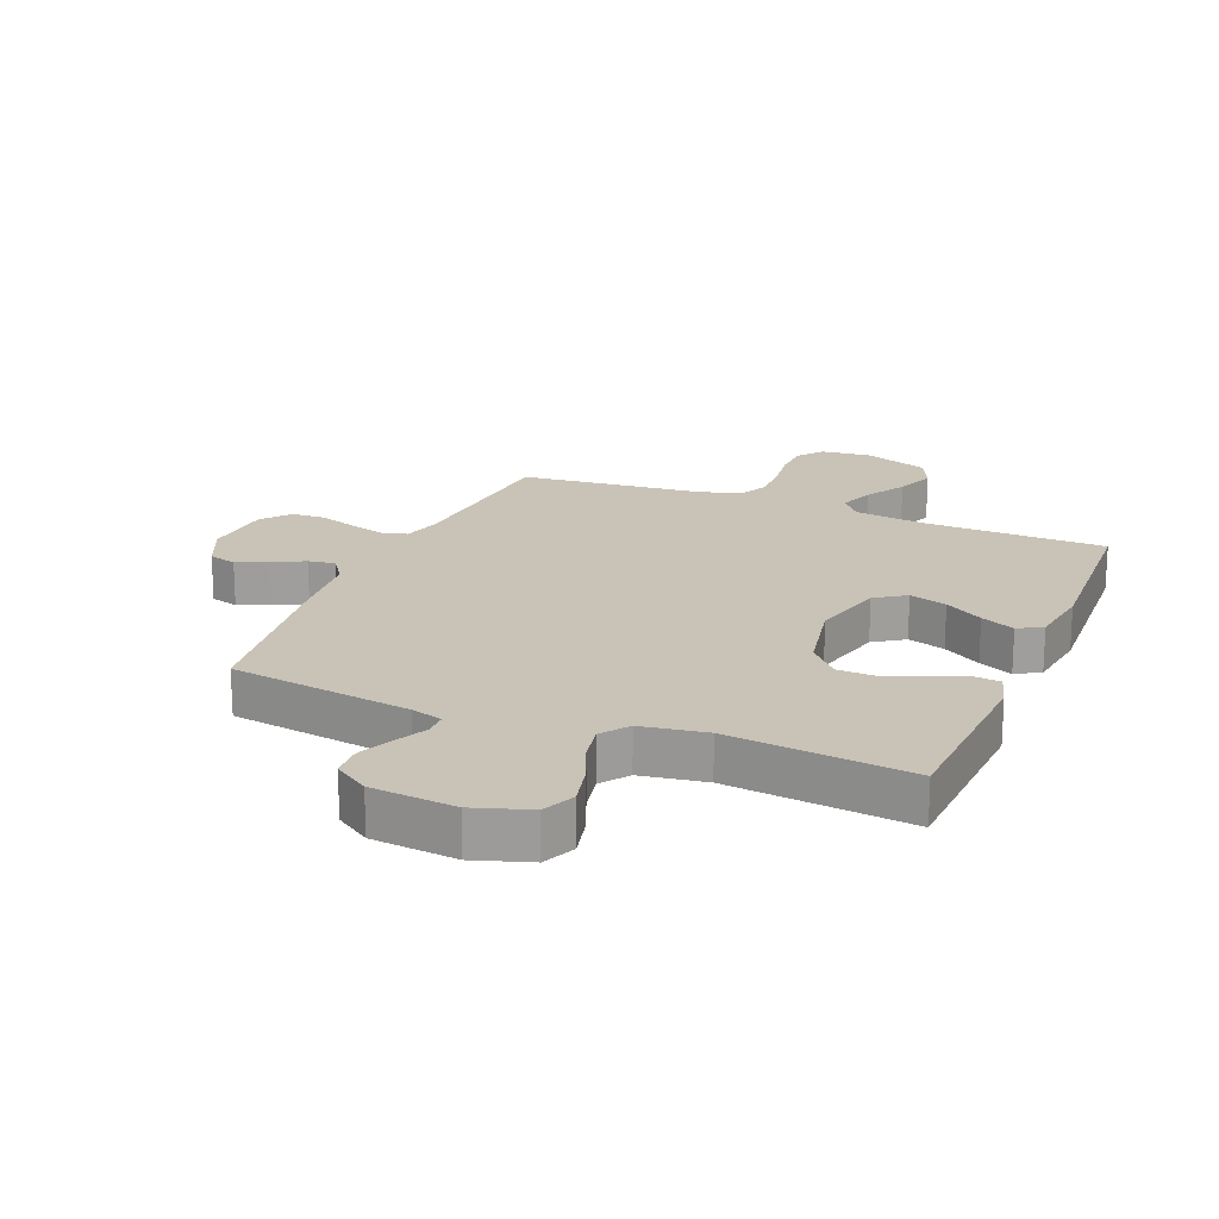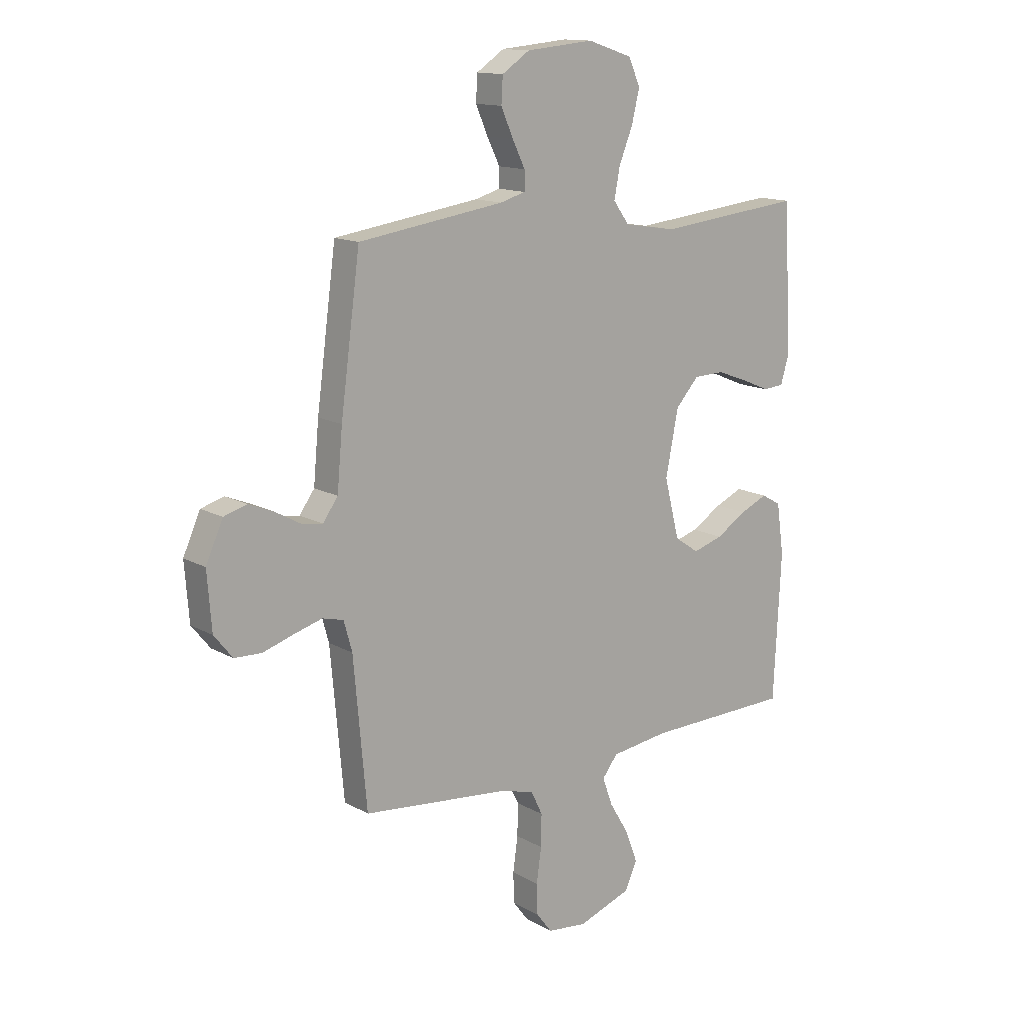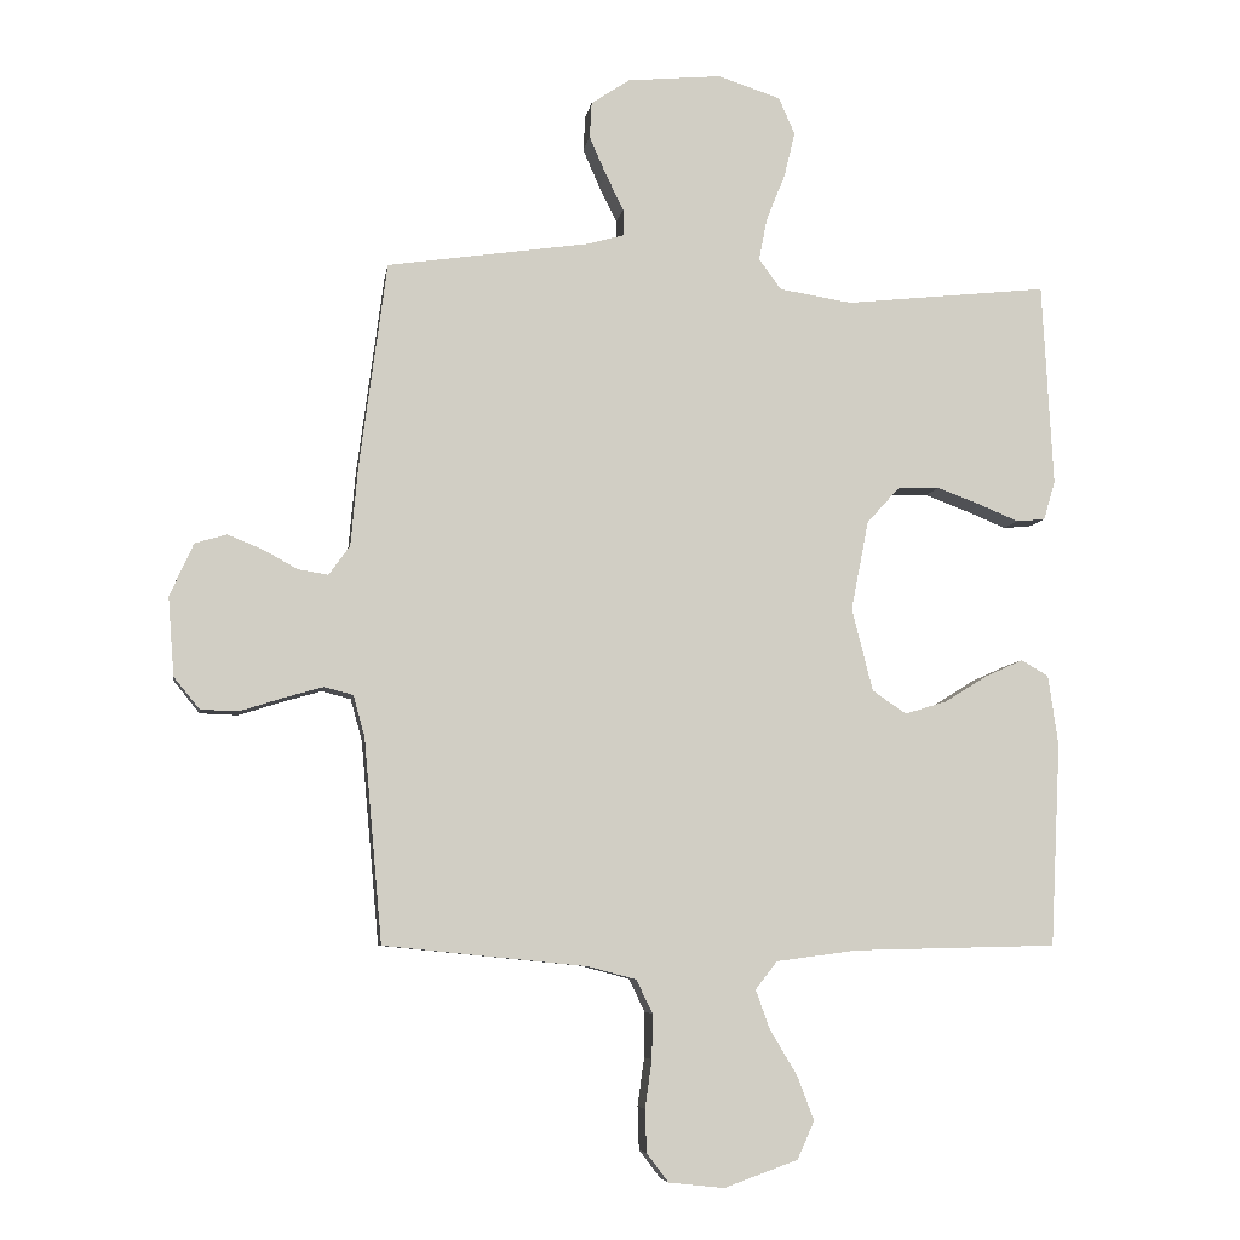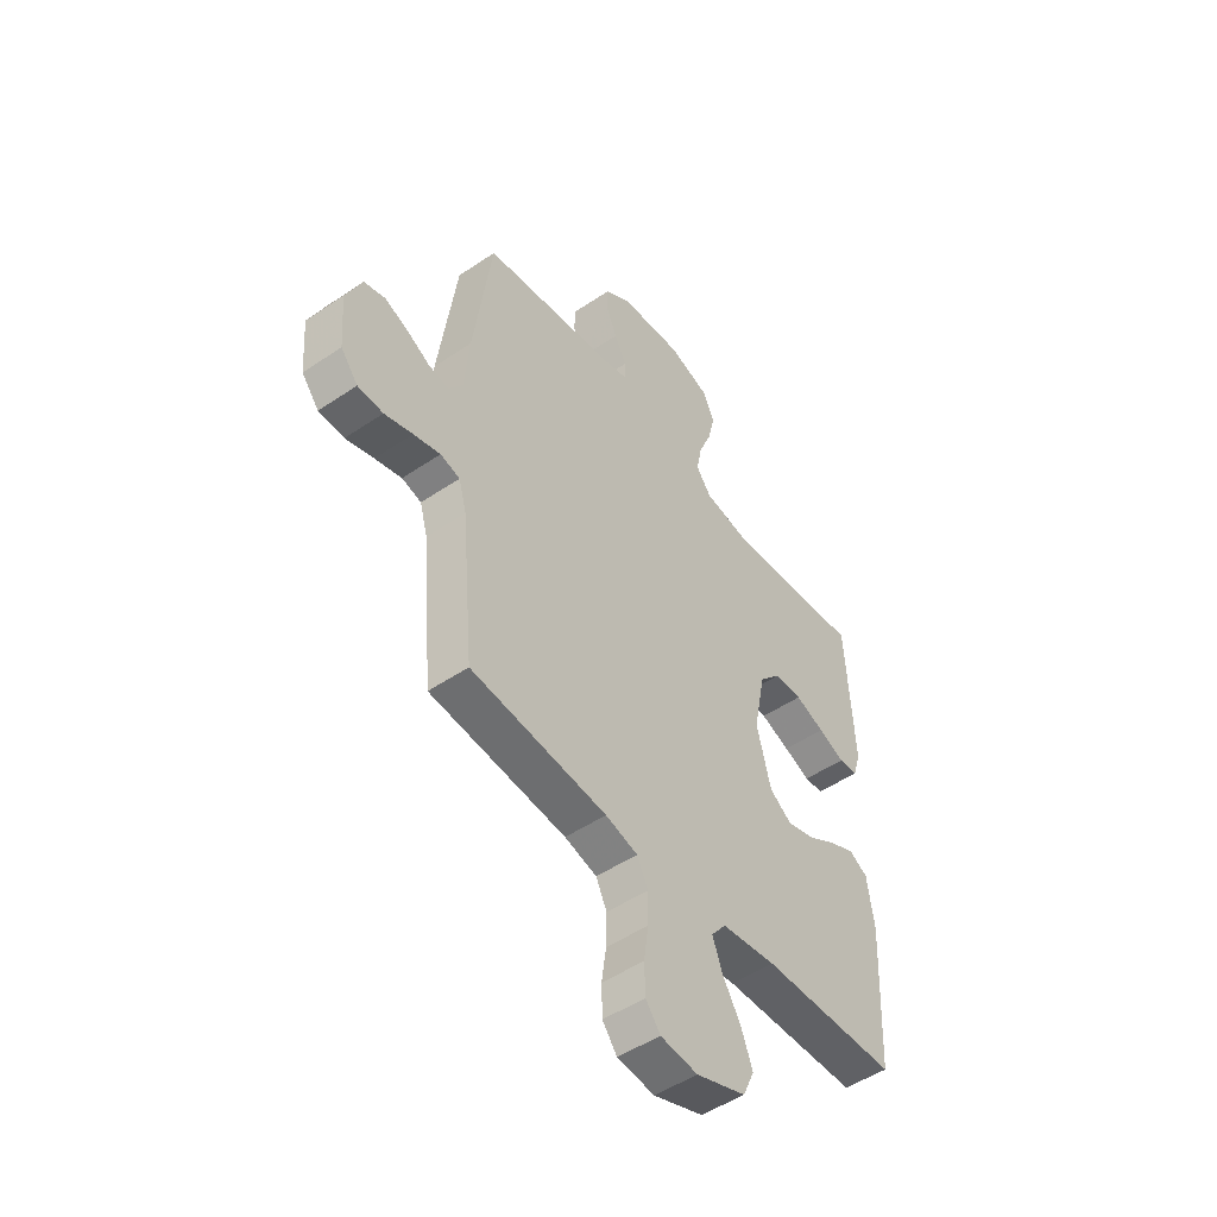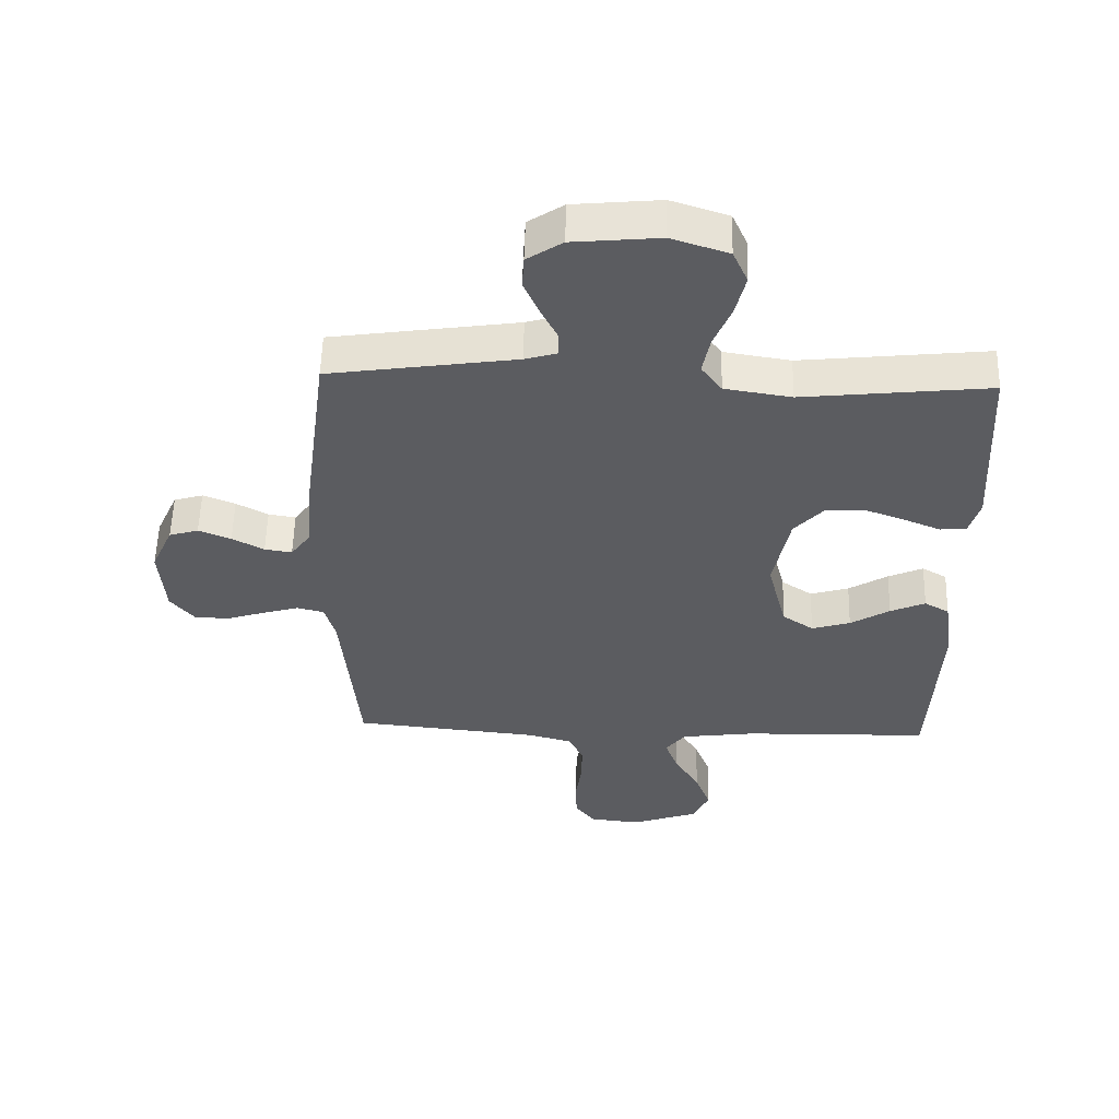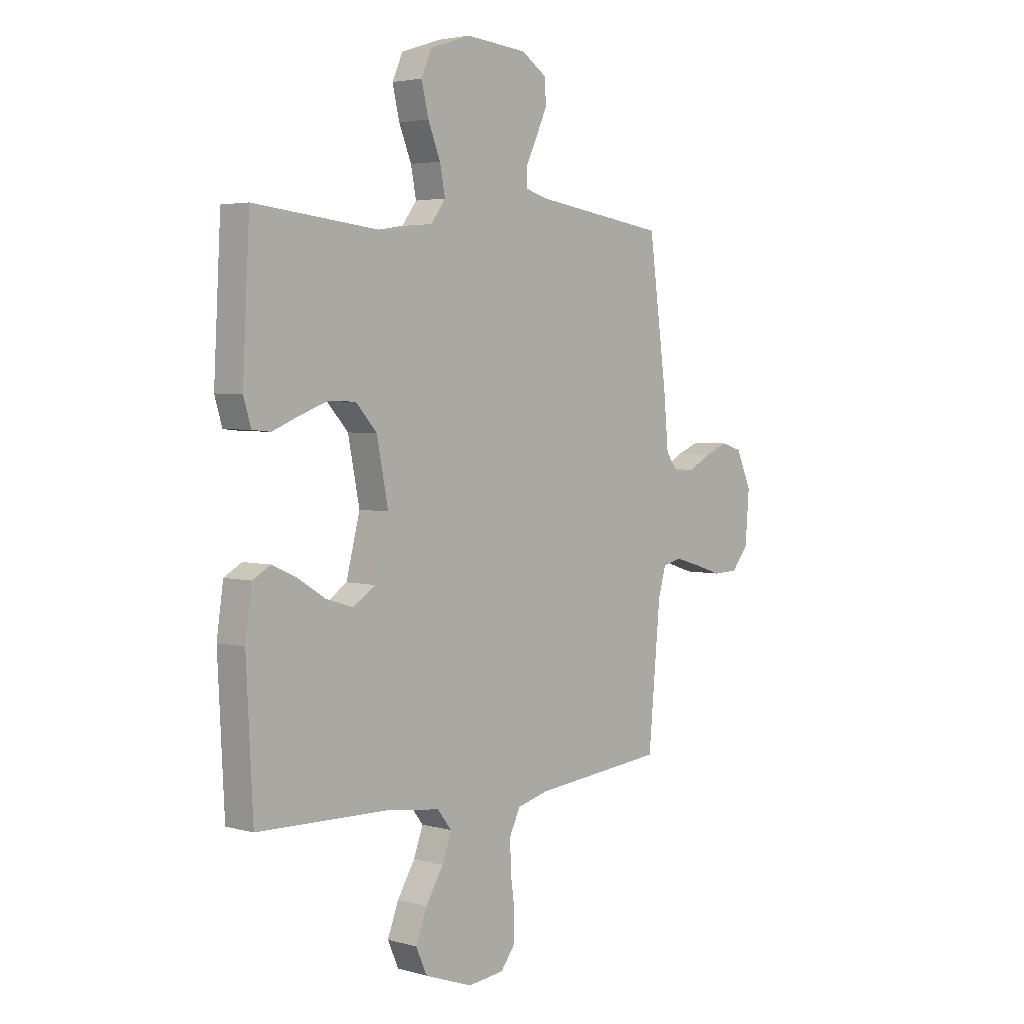
<metadata>
{"format":"obj","ext":"obj","renderer":"f3d","projection":"perspective","resolution":1024,"background":"white","views":[{"elev":19.4,"azim":22.4,"up":"+Y"},{"elev":13.9,"azim":-39.0,"up":"+Z"},{"elev":-6.7,"azim":-8.7,"up":"+Z"},{"elev":-50.0,"azim":-53.3,"up":"+Z"},{"elev":55.4,"azim":1.5,"up":"+Z"},{"elev":3.6,"azim":132.6,"up":"+Z"}]}
</metadata>
<code>
v 0.5 0.07 -0.5
v 0.2 0.07 -0.507
v 0.08 0.07 -0.523
v 0.048 0.07 -0.564
v 0.069 0.07 -0.622
v 0.109 0.07 -0.688
v 0.134 0.07 -0.754
v 0.109 0.07 -0.81
v 0 0.07 -0.849
v -0.082 0.07 -0.84
v -0.114 0.07 -0.798
v -0.116 0.07 -0.735
v -0.106 0.07 -0.664
v -0.105 0.07 -0.598
v -0.129 0.07 -0.549
v -0.2 0.07 -0.53
v -0.5 0.07 -0.5
v -0.527 0.07 -0.2
v -0.544 0.07 -0.139
v -0.587 0.07 -0.128
v -0.646 0.07 -0.145
v -0.708 0.07 -0.165
v -0.764 0.07 -0.163
v -0.802 0.07 -0.116
v -0.811 0.07 0
v -0.776 0.07 0.078
v -0.729 0.07 0.092
v -0.677 0.07 0.071
v -0.626 0.07 0.043
v -0.582 0.07 0.036
v -0.551 0.07 0.079
v -0.54 0.07 0.2
v -0.5 0.07 0.5
v -0.2 0.07 0.544
v -0.148 0.07 0.559
v -0.148 0.07 0.598
v -0.174 0.07 0.651
v -0.199 0.07 0.708
v -0.196 0.07 0.761
v -0.139 0.07 0.799
v 0 0.07 0.812
v 0.092 0.07 0.782
v 0.116 0.07 0.728
v 0.1 0.07 0.661
v 0.072 0.07 0.592
v 0.06 0.07 0.53
v 0.093 0.07 0.485
v 0.2 0.07 0.468
v 0.5 0.07 0.5
v 0.516 0.07 0.2
v 0.499 0.07 0.143
v 0.457 0.07 0.139
v 0.399 0.07 0.163
v 0.334 0.07 0.187
v 0.272 0.07 0.185
v 0.224 0.07 0.132
v 0.198 0.07 0
v 0.229 0.07 -0.122
v 0.279 0.07 -0.156
v 0.341 0.07 -0.137
v 0.404 0.07 -0.098
v 0.46 0.07 -0.073
v 0.5 0.07 -0.096
v 0.515 0.07 -0.2
v 0.5 0 -0.5
v 0.2 0 -0.507
v 0.08 0 -0.523
v 0.048 0 -0.564
v 0.069 0 -0.622
v 0.109 0 -0.688
v 0.134 0 -0.754
v 0.109 0 -0.81
v 0 0 -0.849
v -0.082 0 -0.84
v -0.114 0 -0.798
v -0.116 0 -0.735
v -0.106 0 -0.664
v -0.105 0 -0.598
v -0.129 0 -0.549
v -0.2 0 -0.53
v -0.5 0 -0.5
v -0.527 0 -0.2
v -0.544 0 -0.139
v -0.587 0 -0.128
v -0.646 0 -0.145
v -0.708 0 -0.165
v -0.764 0 -0.163
v -0.802 0 -0.116
v -0.811 0 0
v -0.776 0 0.078
v -0.729 0 0.092
v -0.677 0 0.071
v -0.626 0 0.043
v -0.582 0 0.036
v -0.551 0 0.079
v -0.54 0 0.2
v -0.5 0 0.5
v -0.2 0 0.544
v -0.148 0 0.559
v -0.148 0 0.598
v -0.174 0 0.651
v -0.199 0 0.708
v -0.196 0 0.761
v -0.139 0 0.799
v 0 0 0.812
v 0.092 0 0.782
v 0.116 0 0.728
v 0.1 0 0.661
v 0.072 0 0.592
v 0.06 0 0.53
v 0.093 0 0.485
v 0.2 0 0.468
v 0.5 0 0.5
v 0.516 0 0.2
v 0.499 0 0.143
v 0.457 0 0.139
v 0.399 0 0.163
v 0.334 0 0.187
v 0.272 0 0.185
v 0.224 0 0.132
v 0.198 0 0
v 0.229 0 -0.122
v 0.279 0 -0.156
v 0.341 0 -0.137
v 0.404 0 -0.098
v 0.46 0 -0.073
v 0.5 0 -0.096
v 0.515 0 -0.2
f 63 64 1 2
f 60 61 62 63
f 59 60 63 2
f 58 59 2 3
f 57 58 3 4
f 56 57 4
f 50 51 52 53
f 48 49 50 53
f 47 48 53 54
f 42 43 44 45
f 42 45 46
f 41 42 46
f 40 41 46
f 39 40 46 47
f 36 37 38 39
f 31 32 33 34
f 30 31 34 35
f 26 27 28 29
f 24 25 26 29
f 24 29 30
f 21 22 23 24
f 20 21 24 30
f 19 20 30 35
f 16 17 18
f 15 16 18 19
f 10 11 12 13
f 10 13 14
f 9 10 14
f 8 9 14
f 5 6 7 8
f 4 5 8 14
f 56 4 14 15
f 39 47 54 55
f 36 39 55 56
f 35 36 56 15
f 15 19 35
f 66 65 128 127
f 127 126 125 124
f 66 127 124 123
f 67 66 123 122
f 68 67 122 121
f 68 121 120
f 117 116 115 114
f 117 114 113 112
f 118 117 112 111
f 109 108 107 106
f 110 109 106
f 110 106 105
f 110 105 104
f 111 110 104 103
f 103 102 101 100
f 98 97 96 95
f 99 98 95 94
f 93 92 91 90
f 93 90 89 88
f 94 93 88
f 88 87 86 85
f 94 88 85 84
f 99 94 84 83
f 82 81 80
f 83 82 80 79
f 77 76 75 74
f 78 77 74
f 78 74 73
f 78 73 72
f 72 71 70 69
f 78 72 69 68
f 79 78 68 120
f 119 118 111 103
f 120 119 103 100
f 79 120 100 99
f 99 83 79
f 1 65 66 2
f 2 66 67 3
f 3 67 68 4
f 4 68 69 5
f 5 69 70 6
f 6 70 71 7
f 7 71 72 8
f 8 72 73 9
f 9 73 74 10
f 10 74 75 11
f 11 75 76 12
f 12 76 77 13
f 13 77 78 14
f 14 78 79 15
f 15 79 80 16
f 16 80 81 17
f 17 81 82 18
f 18 82 83 19
f 19 83 84 20
f 20 84 85 21
f 21 85 86 22
f 22 86 87 23
f 23 87 88 24
f 24 88 89 25
f 25 89 90 26
f 26 90 91 27
f 27 91 92 28
f 28 92 93 29
f 29 93 94 30
f 30 94 95 31
f 31 95 96 32
f 32 96 97 33
f 33 97 98 34
f 34 98 99 35
f 35 99 100 36
f 36 100 101 37
f 37 101 102 38
f 38 102 103 39
f 39 103 104 40
f 40 104 105 41
f 41 105 106 42
f 42 106 107 43
f 43 107 108 44
f 44 108 109 45
f 45 109 110 46
f 46 110 111 47
f 47 111 112 48
f 48 112 113 49
f 49 113 114 50
f 50 114 115 51
f 51 115 116 52
f 52 116 117 53
f 53 117 118 54
f 54 118 119 55
f 55 119 120 56
f 56 120 121 57
f 57 121 122 58
f 58 122 123 59
f 59 123 124 60
f 60 124 125 61
f 61 125 126 62
f 62 126 127 63
f 63 127 128 64
f 64 128 65 1

</code>
